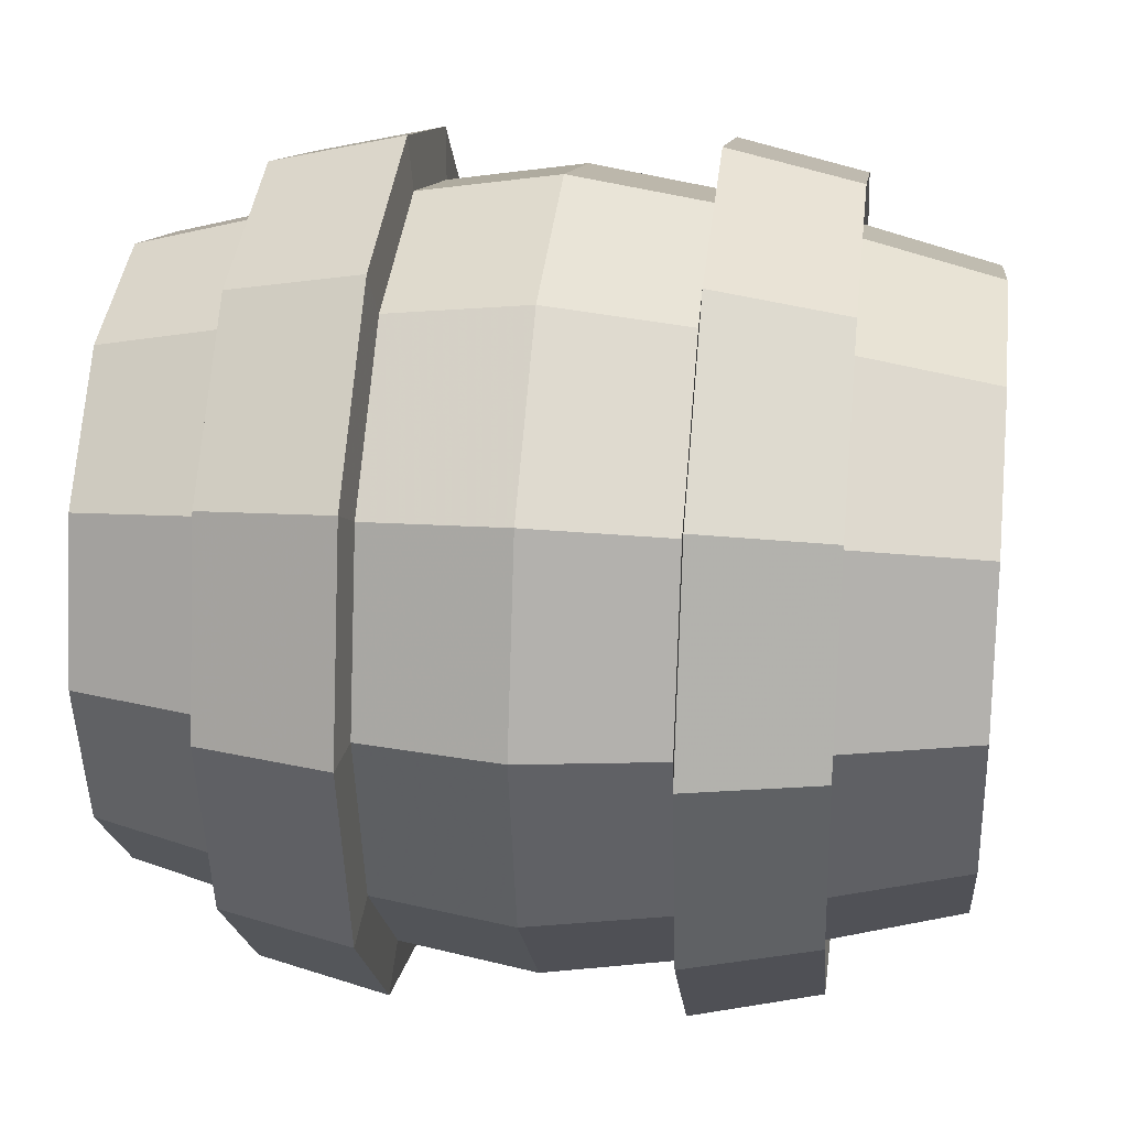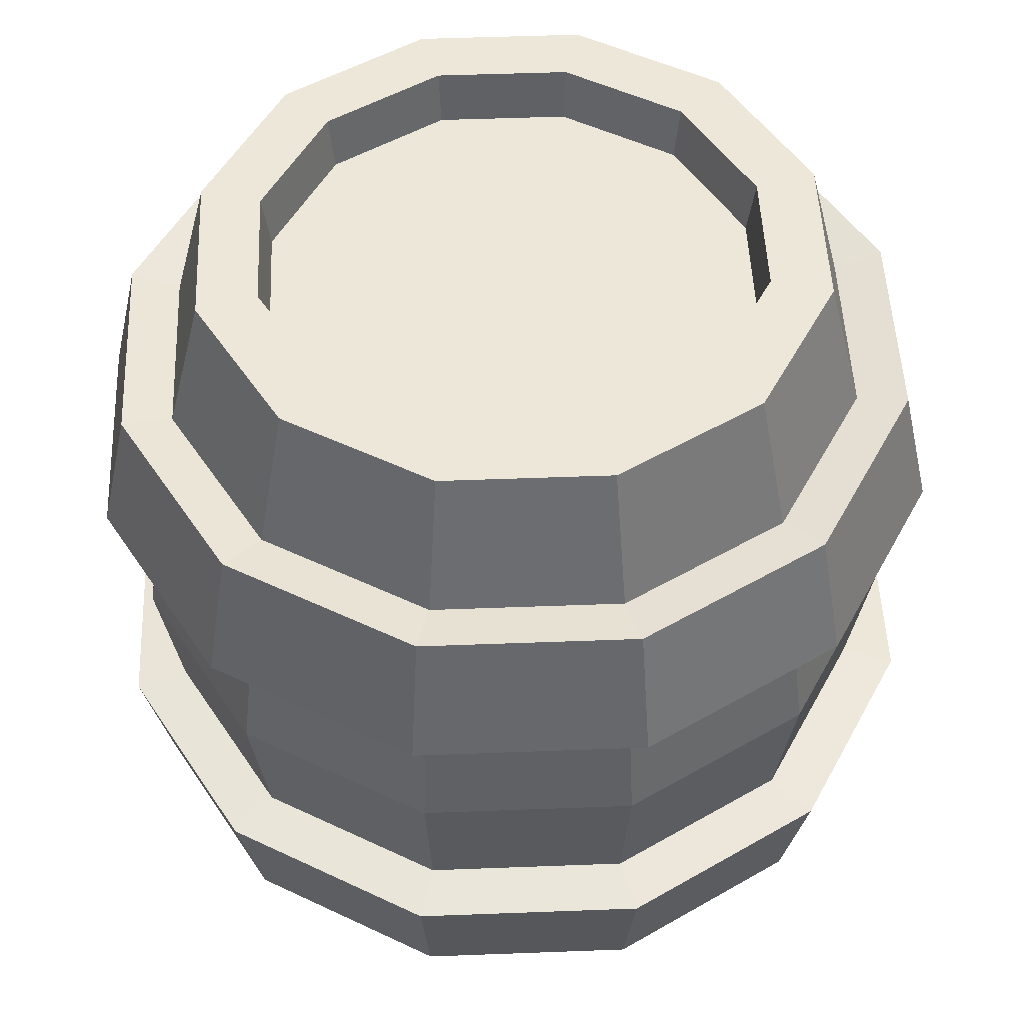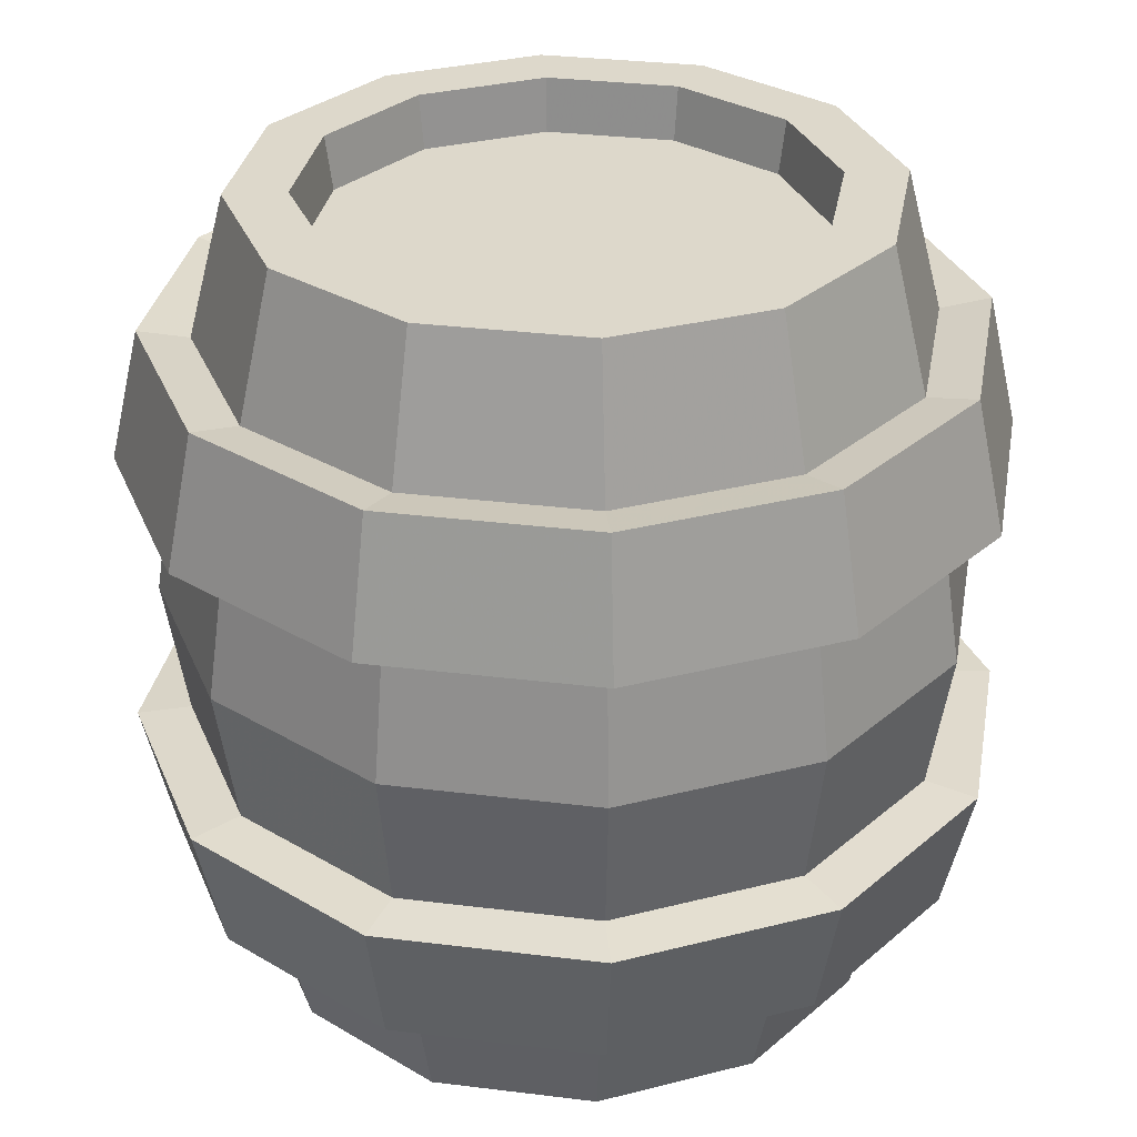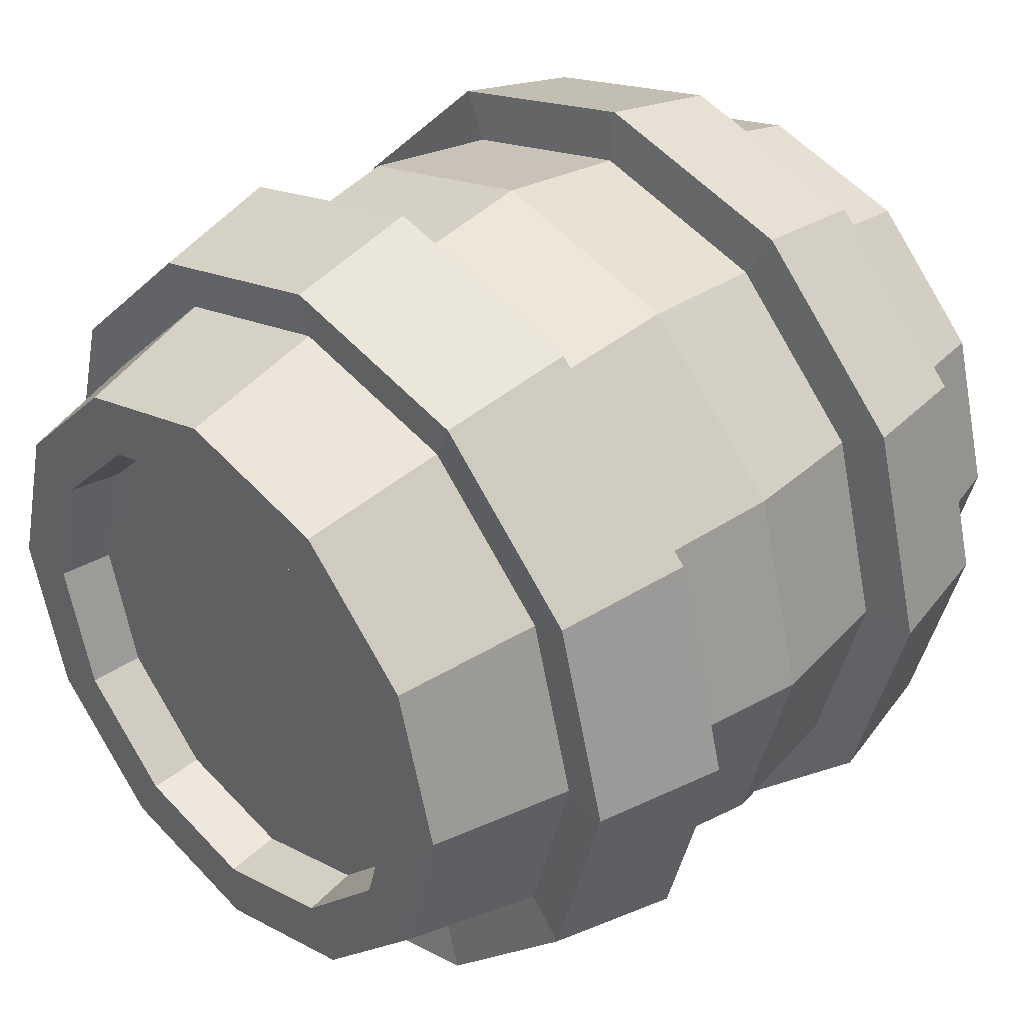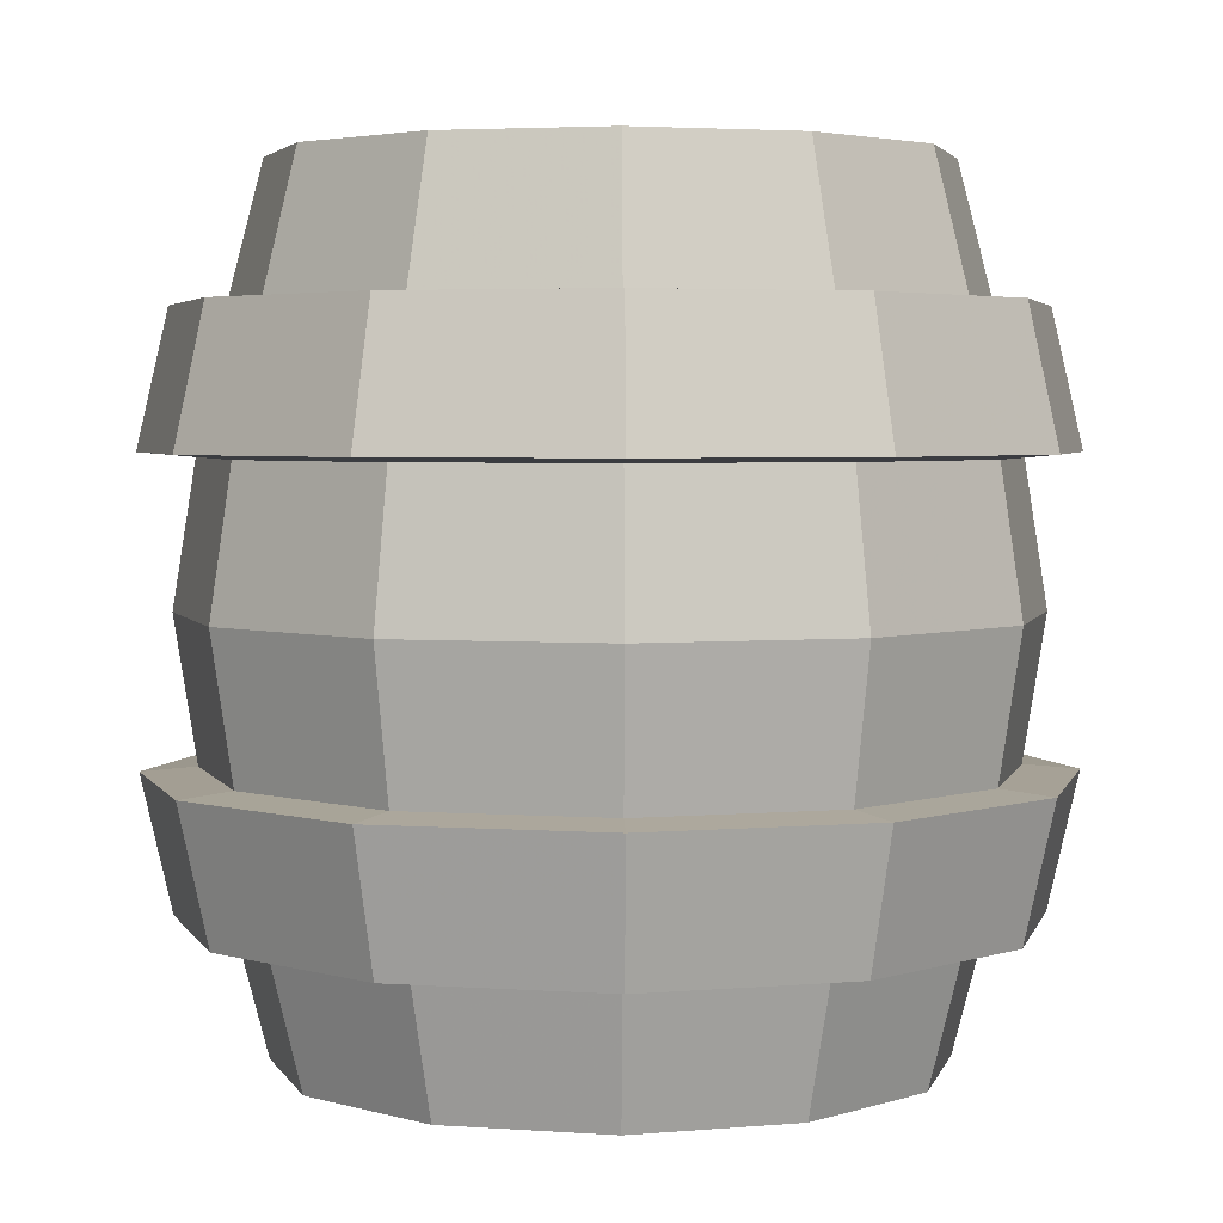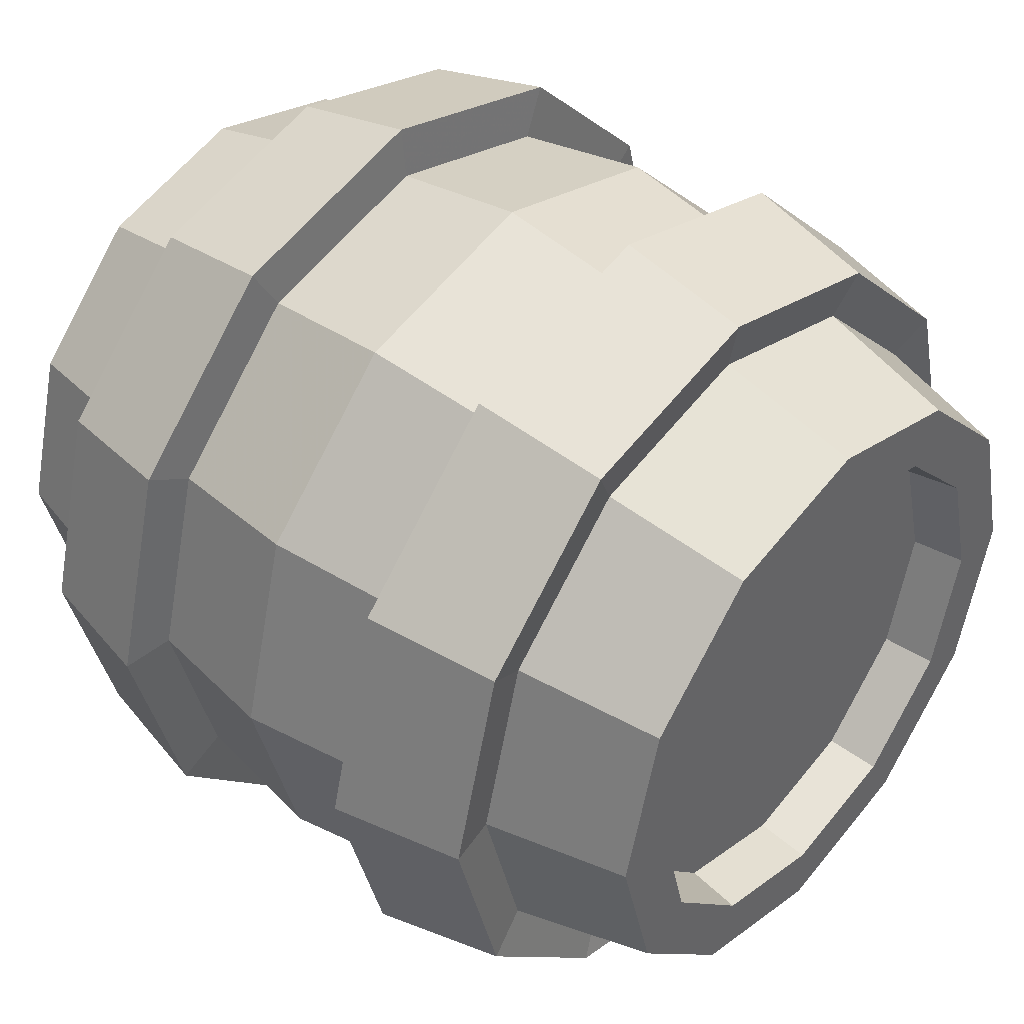
<metadata>
{"format":"obj","ext":"obj","renderer":"f3d","projection":"perspective","resolution":1024,"background":"white","views":[{"elev":25.8,"azim":-83.0,"up":"+Z"},{"elev":50.2,"azim":-17.4,"up":"+Y"},{"elev":31.4,"azim":-95.0,"up":"+Y"},{"elev":37.1,"azim":-134.5,"up":"+Z"},{"elev":3.6,"azim":-91.5,"up":"+Y"},{"elev":42.7,"azim":-49.3,"up":"+Z"}]}
</metadata>
<code>
v  0.2446 -0.2165 -0.1412
v  0.2631 -0.1134 -0.1519
v  0.1412 -0.2165 -0.2446
v  0.1519 -0.1134 -0.2631
v  0 -0.2165 -0.2824
v  0 -0.1134 -0.3038
v  -0.1412 -0.2165 -0.2446
v  -0.1519 -0.1134 -0.2631
v  -0.2446 -0.2165 -0.1412
v  -0.2631 -0.1134 -0.1519
v  -0.2824 -0.2165 -0
v  -0.3038 -0.1134 -0
v  -0.2446 -0.2165 0.1412
v  -0.2631 -0.1134 0.1519
v  -0.1412 -0.2165 0.2446
v  -0.1519 -0.1134 0.2631
v  0 -0.2165 0.2824
v  0 -0.1134 0.3038
v  0.1412 -0.2165 0.2446
v  0.1519 -0.1134 0.2631
v  0.2446 -0.2165 0.1412
v  0.2631 -0.1134 0.1519
v  0.2824 -0.2165 -0
v  0.3038 -0.1134 -0
v  0.2631 0.1134 -0.1519
v  0.2446 0.2165 -0.1412
v  0.1519 0.1134 -0.2631
v  0.1412 0.2165 -0.2446
v  0 0.1134 -0.3038
v  0 0.2165 -0.2824
v  -0.1519 0.1134 -0.2631
v  -0.1412 0.2165 -0.2446
v  -0.2631 0.1134 -0.1519
v  -0.2446 0.2165 -0.1412
v  -0.3038 0.1134 0
v  -0.2824 0.2165 0
v  -0.2631 0.1134 0.1519
v  -0.2446 0.2165 0.1412
v  -0.1519 0.1134 0.2631
v  -0.1412 0.2165 0.2446
v  0 0.1134 0.3038
v  0 0.2165 0.2824
v  0.1519 0.1134 0.2631
v  0.1412 0.2165 0.2446
v  0.2631 0.1134 0.1519
v  0.2446 0.2165 0.1412
v  0.3038 0.1134 0
v  0.2824 0.2165 0
v  0.2795 -0.2237 -0.1613
v  0.3006 -0.1172 -0.1736
v  0.3471 -0.1172 -0
v  0.3227 -0.2237 -0
v  0.1613 -0.2237 -0.2795
v  0.1736 -0.1172 -0.3006
v  0 -0.2237 -0.3227
v  0 -0.1172 -0.3471
v  -0.1613 -0.2237 -0.2795
v  -0.1736 -0.1172 -0.3006
v  -0.2795 -0.2237 -0.1613
v  -0.3006 -0.1172 -0.1736
v  -0.3227 -0.2237 -0
v  -0.3471 -0.1172 -0
v  -0.2795 -0.2237 0.1613
v  -0.3006 -0.1172 0.1736
v  -0.1613 -0.2237 0.2795
v  -0.1736 -0.1172 0.3006
v  0 -0.2237 0.3227
v  0 -0.1172 0.3471
v  0.1613 -0.2237 0.2795
v  0.1736 -0.1172 0.3006
v  0.2795 -0.2237 0.1613
v  0.3006 -0.1172 0.1736
v  0.3006 0.1172 -0.1736
v  0.2795 0.2237 -0.1613
v  0.3227 0.2237 0
v  0.3471 0.1172 0
v  0.1736 0.1172 -0.3006
v  0.1613 0.2237 -0.2795
v  0 0.1172 -0.3471
v  0 0.2237 -0.3227
v  -0.1736 0.1172 -0.3006
v  -0.1613 0.2237 -0.2795
v  -0.3006 0.1172 -0.1736
v  -0.2795 0.2237 -0.1613
v  -0.3471 0.1172 0
v  -0.3227 0.2237 0
v  -0.3006 0.1172 0.1736
v  -0.2795 0.2237 0.1613
v  -0.1736 0.1172 0.3006
v  -0.1613 0.2237 0.2795
v  0 0.1172 0.3471
v  0 0.2237 0.3227
v  0.1736 0.1172 0.3006
v  0.1613 0.2237 0.2795
v  0.3006 0.1172 0.1736
v  0.2795 0.2237 0.1613
o Lp_Bands
g Lp_Bands
f 49 50 51 52
f 50 49 53 54
f 54 53 55 56
f 56 55 57 58
f 58 57 59 60
f 60 59 61 62
f 62 61 63 64
f 64 63 65 66
f 66 65 67 68
f 68 67 69 70
f 70 69 71 72
f 72 71 52 51
f 73 74 75 76
f 74 73 77 78
f 78 77 79 80
f 80 79 81 82
f 82 81 83 84
f 84 83 85 86
f 86 85 87 88
f 88 87 89 90
f 90 89 91 92
f 92 91 93 94
f 94 93 95 96
f 96 95 76 75
f 1 23 24 2
f 2 4 3 1
f 4 6 5 3
f 6 8 7 5
f 8 10 9 7
f 10 12 11 9
f 12 14 13 11
f 14 16 15 13
f 16 18 17 15
f 18 20 19 17
f 20 22 21 19
f 22 24 23 21
f 25 47 48 26
f 26 28 27 25
f 28 30 29 27
f 30 32 31 29
f 32 34 33 31
f 34 36 35 33
f 36 38 37 35
f 38 40 39 37
f 40 42 41 39
f 42 44 43 41
f 44 46 45 43
f 46 48 47 45
f 2 24 51 50
f 23 1 49 52
f 1 3 53 49
f 4 2 50 54
f 3 5 55 53
f 6 4 54 56
f 5 7 57 55
f 8 6 56 58
f 7 9 59 57
f 10 8 58 60
f 9 11 61 59
f 12 10 60 62
f 11 13 63 61
f 14 12 62 64
f 13 15 65 63
f 16 14 64 66
f 15 17 67 65
f 18 16 66 68
f 17 19 69 67
f 20 18 68 70
f 19 21 71 69
f 22 20 70 72
f 21 23 52 71
f 24 22 72 51
f 26 48 75 74
f 47 25 73 76
f 25 27 77 73
f 28 26 74 78
f 27 29 79 77
f 30 28 78 80
f 29 31 81 79
f 32 30 80 82
f 31 33 83 81
f 34 32 82 84
f 33 35 85 83
f 36 34 84 86
f 35 37 87 85
f 38 36 86 88
f 37 39 89 87
f 40 38 88 90
f 39 41 91 89
f 42 40 90 92
f 41 43 93 91
f 44 42 92 94
f 43 45 95 93
f 46 44 94 96
f 45 47 76 95
f 48 46 96 75
v  0.2785 0 -0.1608
v  0.1608 0 -0.2785
v  0 0 -0.3216
v  -0.1608 0 -0.2785
v  -0.2785 0 -0.1608
v  -0.3216 -0 -0
v  -0.2785 -0 0.1608
v  -0.1608 -0 0.2785
v  0 -0 0.3216
v  0.1608 -0 0.2785
v  0.2785 -0 0.1608
v  0.3216 0 0
v  0.219 0.3309 -0.1264
v  0.1264 0.3309 -0.219
v  0 0.3309 -0.2528
v  -0.1264 0.3309 -0.219
v  -0.219 0.3309 -0.1264
v  -0.2528 0.3309 0
v  -0.219 0.3309 0.1264
v  -0.1264 0.3309 0.219
v  0 0.3309 0.2528
v  0.1264 0.3309 0.219
v  0.219 0.3309 0.1264
v  0.2528 0.3309 0
v  0.2631 0.1134 -0.1519
v  0.2446 0.2165 -0.1412
v  0.1519 0.1134 -0.2631
v  0.1412 0.2165 -0.2446
v  0 0.1134 -0.3038
v  0 0.2165 -0.2824
v  -0.1519 0.1134 -0.2631
v  -0.1412 0.2165 -0.2446
v  -0.2631 0.1134 -0.1519
v  -0.2446 0.2165 -0.1412
v  -0.3038 0.1134 0
v  -0.2824 0.2165 0
v  -0.2631 0.1134 0.1519
v  -0.2446 0.2165 0.1412
v  -0.1519 0.1134 0.2631
v  -0.1412 0.2165 0.2446
v  0 0.1134 0.3038
v  0 0.2165 0.2824
v  0.1519 0.1134 0.2631
v  0.1412 0.2165 0.2446
v  0.2631 0.1134 0.1519
v  0.2446 0.2165 0.1412
v  0.3038 0.1134 0
v  0.2824 0.2165 0
v  0.1767 0.3309 -0.102
v  0.102 0.3309 -0.1767
v  0 0.3309 -0.204
v  -0.102 0.3309 -0.1767
v  -0.1767 0.3309 -0.102
v  -0.204 0.3309 0
v  -0.1767 0.3309 0.102
v  -0.102 0.3309 0.1767
v  0 0.3309 0.204
v  0.102 0.3309 0.1767
v  0.1767 0.3309 0.102
v  0.204 0.3309 0
v  0.1713 0.2875 -0.09889
v  0.09889 0.2875 -0.1713
v  0 0.2875 0
v  0 0.2875 -0.1978
v  -0.09889 0.2875 -0.1713
v  -0.1713 0.2875 -0.09889
v  -0.1978 0.2875 0
v  -0.1713 0.2875 0.09889
v  -0.09889 0.2875 0.1713
v  0 0.2875 0.1978
v  0.09889 0.2875 0.1713
v  0.1713 0.2875 0.09889
v  0.1978 0.2875 0
v  -0.219 -0.3309 -0.1264
v  -0.1264 -0.3309 -0.219
v  0 -0.3309 -0.2528
v  0.1264 -0.3309 -0.219
v  0.219 -0.3309 -0.1264
v  0.2528 -0.3309 -0
v  0.219 -0.3309 0.1264
v  0.1264 -0.3309 0.219
v  0 -0.3309 0.2528
v  -0.1264 -0.3309 0.219
v  -0.219 -0.3309 0.1264
v  -0.2528 -0.3309 -0
v  -0.2631 -0.1134 -0.1519
v  -0.2446 -0.2165 -0.1412
v  -0.1519 -0.1134 -0.2631
v  -0.1412 -0.2165 -0.2446
v  0 -0.1134 -0.3038
v  0 -0.2165 -0.2824
v  0.1519 -0.1134 -0.2631
v  0.1412 -0.2165 -0.2446
v  0.2631 -0.1134 -0.1519
v  0.2446 -0.2165 -0.1412
v  0.3038 -0.1134 -0
v  0.2824 -0.2165 -0
v  0.2631 -0.1134 0.1519
v  0.2446 -0.2165 0.1412
v  0.1519 -0.1134 0.2631
v  0.1412 -0.2165 0.2446
v  0 -0.1134 0.3038
v  0 -0.2165 0.2824
v  -0.1519 -0.1134 0.2631
v  -0.1412 -0.2165 0.2446
v  -0.2631 -0.1134 0.1519
v  -0.2446 -0.2165 0.1412
v  -0.3038 -0.1134 -0
v  -0.2824 -0.2165 -0
v  -0.1767 -0.3309 -0.102
v  -0.102 -0.3309 -0.1767
v  0 -0.3309 -0.204
v  0.102 -0.3309 -0.1767
v  0.1767 -0.3309 -0.102
v  0.204 -0.3309 -0
v  0.1767 -0.3309 0.102
v  0.102 -0.3309 0.1767
v  0 -0.3309 0.204
v  -0.102 -0.3309 0.1767
v  -0.1767 -0.3309 0.102
v  -0.204 -0.3309 -0
v  -0.1713 -0.2875 -0.09889
v  -0.09889 -0.2875 -0.1713
v  0 -0.2875 -0
v  0 -0.2875 -0.1978
v  0.09889 -0.2875 -0.1713
v  0.1713 -0.2875 -0.09889
v  0.1978 -0.2875 -0
v  0.1713 -0.2875 0.09889
v  0.09889 -0.2875 0.1713
v  0 -0.2875 0.1978
v  -0.09889 -0.2875 0.1713
v  -0.1713 -0.2875 0.09889
v  -0.1978 -0.2875 -0
o Lp_Barrel
g Lp_Barrel
f 157 158 159
f 158 160 159
f 160 161 159
f 161 162 159
f 162 163 159
f 163 164 159
f 164 165 159
f 165 166 159
f 166 167 159
f 167 168 159
f 168 169 159
f 169 157 159
f 121 122 144 143
f 122 121 123 124
f 124 123 125 126
f 126 125 127 128
f 128 127 129 130
f 130 129 131 132
f 132 131 133 134
f 134 133 135 136
f 136 135 137 138
f 138 137 139 140
f 140 139 141 142
f 142 141 143 144
f 97 98 123 121
f 98 99 125 123
f 99 100 127 125
f 100 101 129 127
f 101 102 131 129
f 102 103 133 131
f 103 104 135 133
f 104 105 137 135
f 105 106 139 137
f 106 107 141 139
f 107 108 143 141
f 108 97 121 143
f 122 124 110 109
f 124 126 111 110
f 126 128 112 111
f 128 130 113 112
f 130 132 114 113
f 132 134 115 114
f 134 136 116 115
f 136 138 117 116
f 138 140 118 117
f 140 142 119 118
f 142 144 120 119
f 144 122 109 120
f 109 110 146 145
f 110 111 147 146
f 111 112 148 147
f 112 113 149 148
f 113 114 150 149
f 114 115 151 150
f 115 116 152 151
f 116 117 153 152
f 117 118 154 153
f 118 119 155 154
f 119 120 156 155
f 120 109 145 156
f 145 146 158 157
f 146 147 160 158
f 147 148 161 160
f 148 149 162 161
f 149 150 163 162
f 150 151 164 163
f 151 152 165 164
f 152 153 166 165
f 153 154 167 166
f 154 155 168 167
f 155 156 169 168
f 156 145 157 169
f 218 219 220
f 219 221 220
f 221 222 220
f 222 223 220
f 223 224 220
f 224 225 220
f 225 226 220
f 226 227 220
f 227 228 220
f 228 229 220
f 229 230 220
f 230 218 220
f 182 183 205 204
f 183 182 184 185
f 185 184 186 187
f 187 186 188 189
f 189 188 190 191
f 191 190 192 193
f 193 192 194 195
f 195 194 196 197
f 197 196 198 199
f 199 198 200 201
f 201 200 202 203
f 203 202 204 205
f 101 100 184 182
f 100 99 186 184
f 99 98 188 186
f 98 97 190 188
f 97 108 192 190
f 108 107 194 192
f 107 106 196 194
f 106 105 198 196
f 105 104 200 198
f 104 103 202 200
f 103 102 204 202
f 102 101 182 204
f 183 185 171 170
f 185 187 172 171
f 187 189 173 172
f 189 191 174 173
f 191 193 175 174
f 193 195 176 175
f 195 197 177 176
f 197 199 178 177
f 199 201 179 178
f 201 203 180 179
f 203 205 181 180
f 205 183 170 181
f 170 171 207 206
f 171 172 208 207
f 172 173 209 208
f 173 174 210 209
f 174 175 211 210
f 175 176 212 211
f 176 177 213 212
f 177 178 214 213
f 178 179 215 214
f 179 180 216 215
f 180 181 217 216
f 181 170 206 217
f 206 207 219 218
f 207 208 221 219
f 208 209 222 221
f 209 210 223 222
f 210 211 224 223
f 211 212 225 224
f 212 213 226 225
f 213 214 227 226
f 214 215 228 227
f 215 216 229 228
f 216 217 230 229
f 217 206 218 230

</code>
